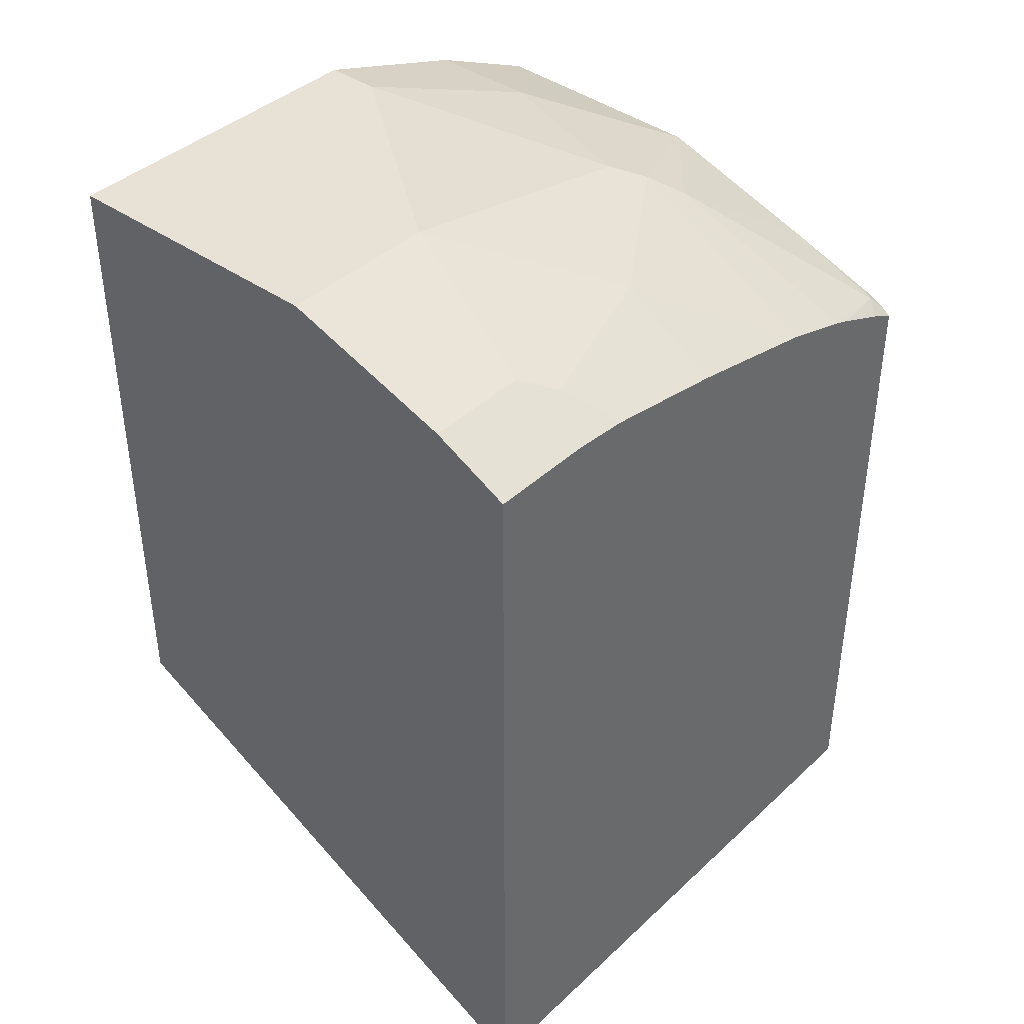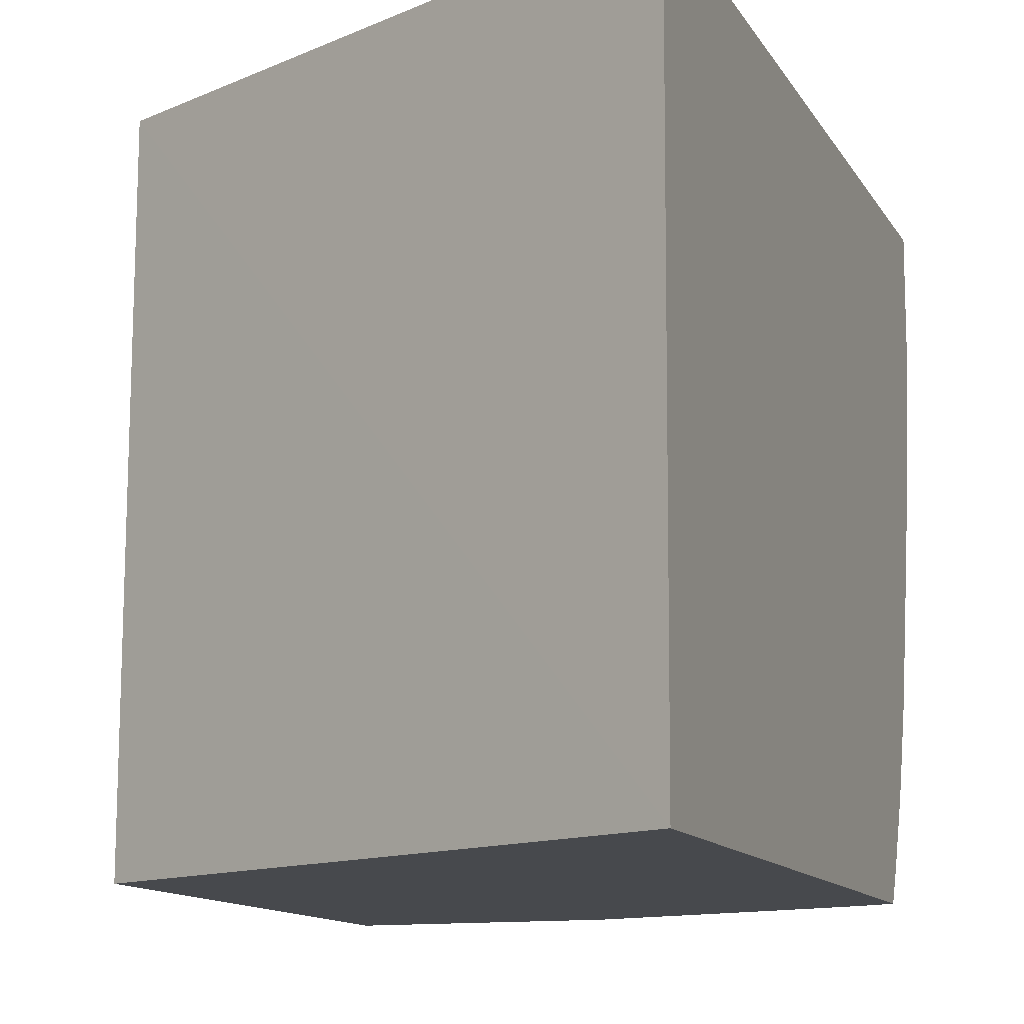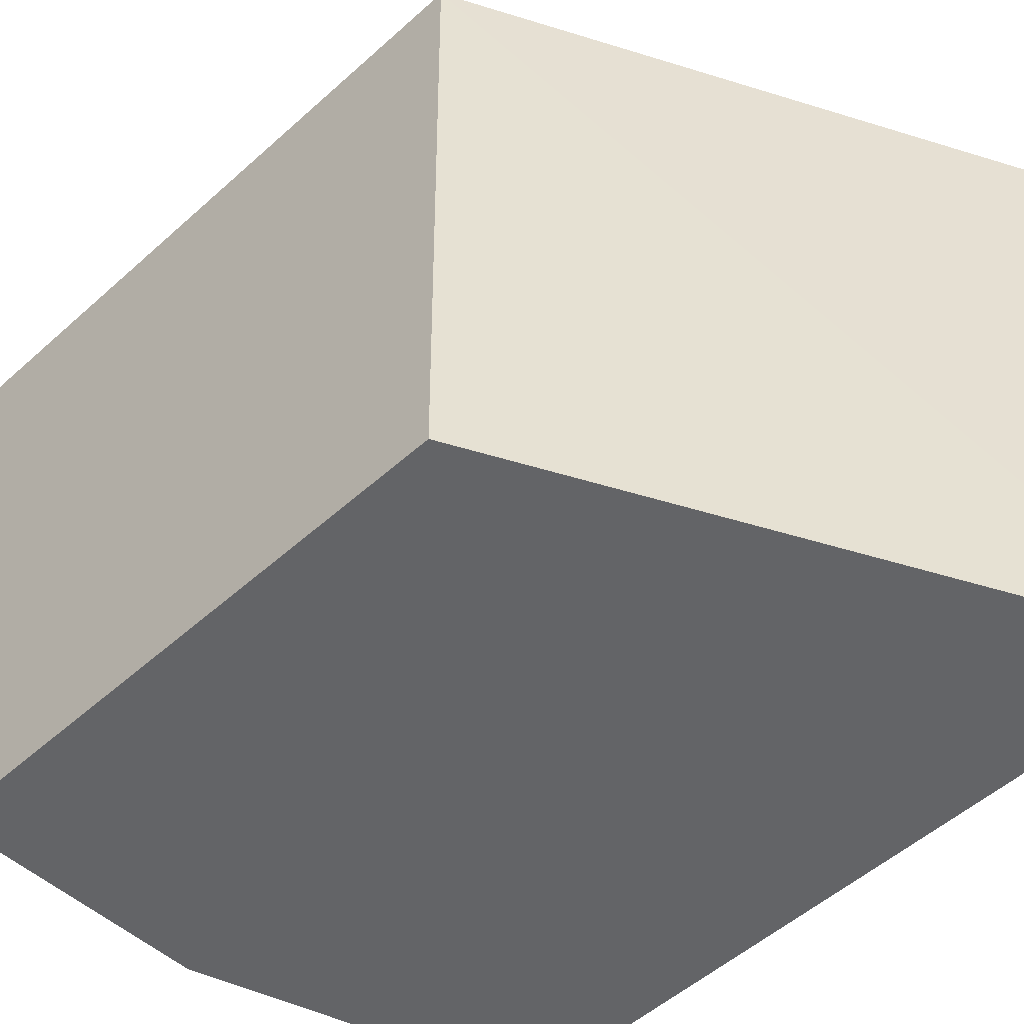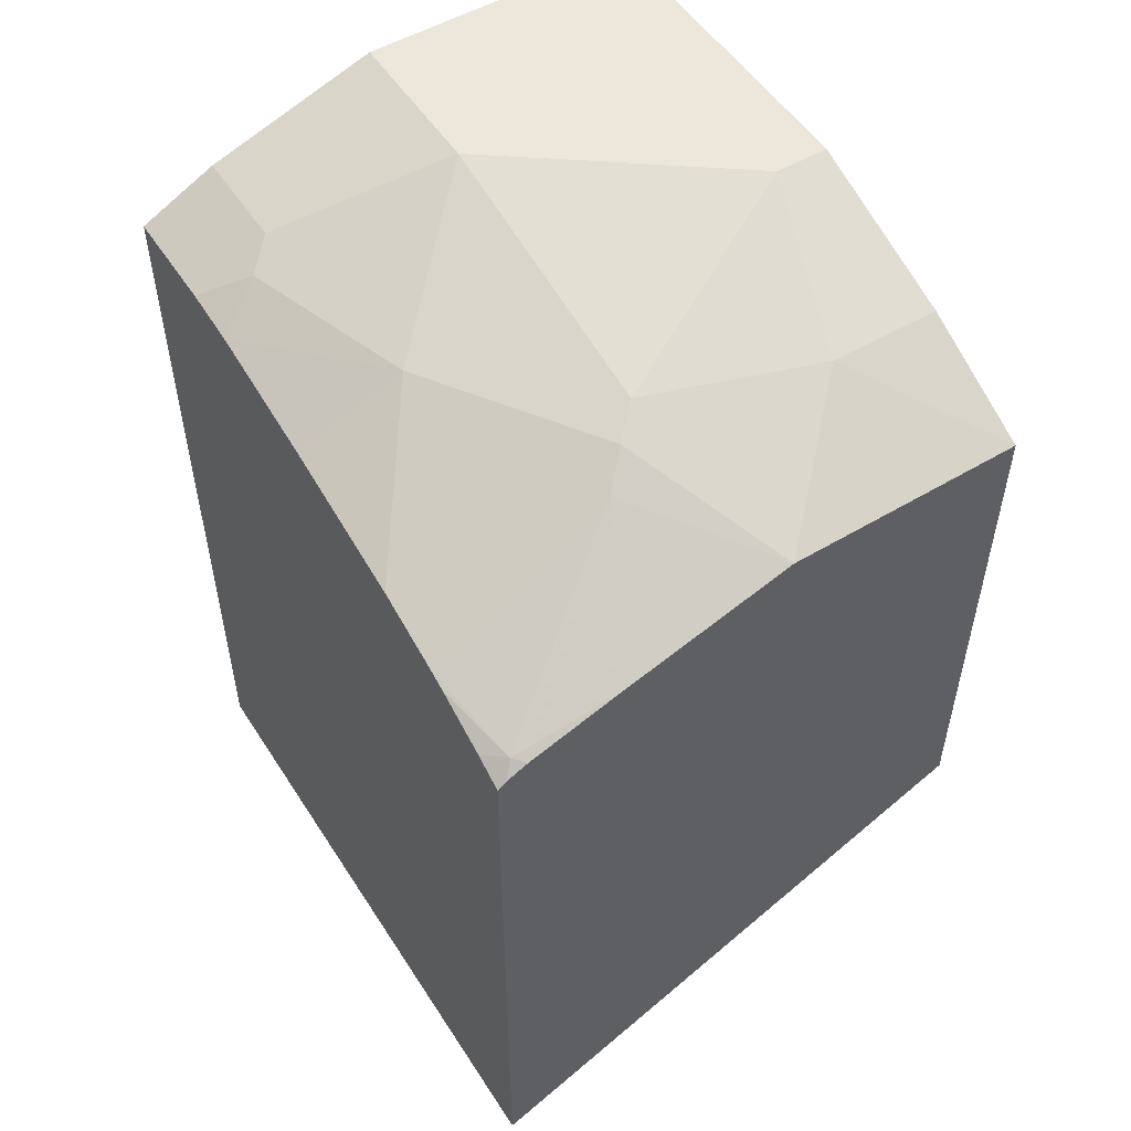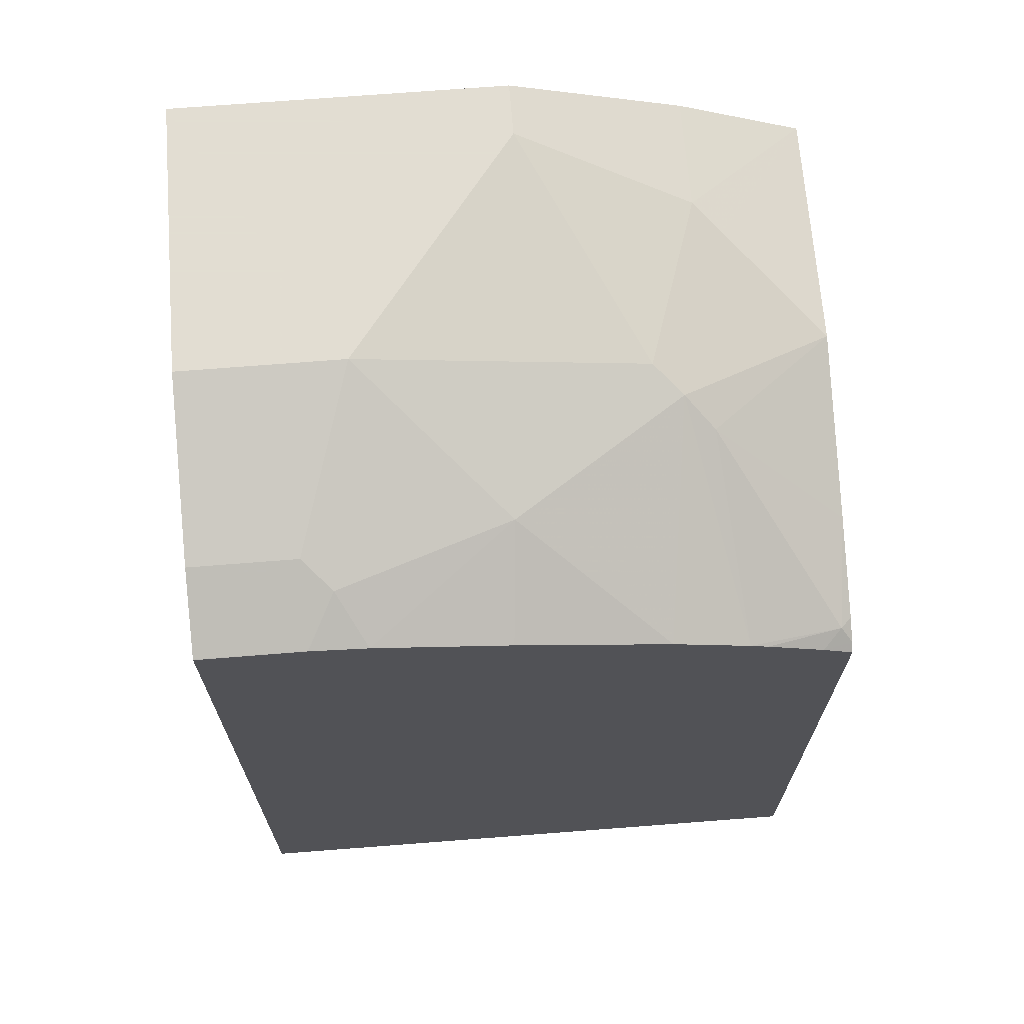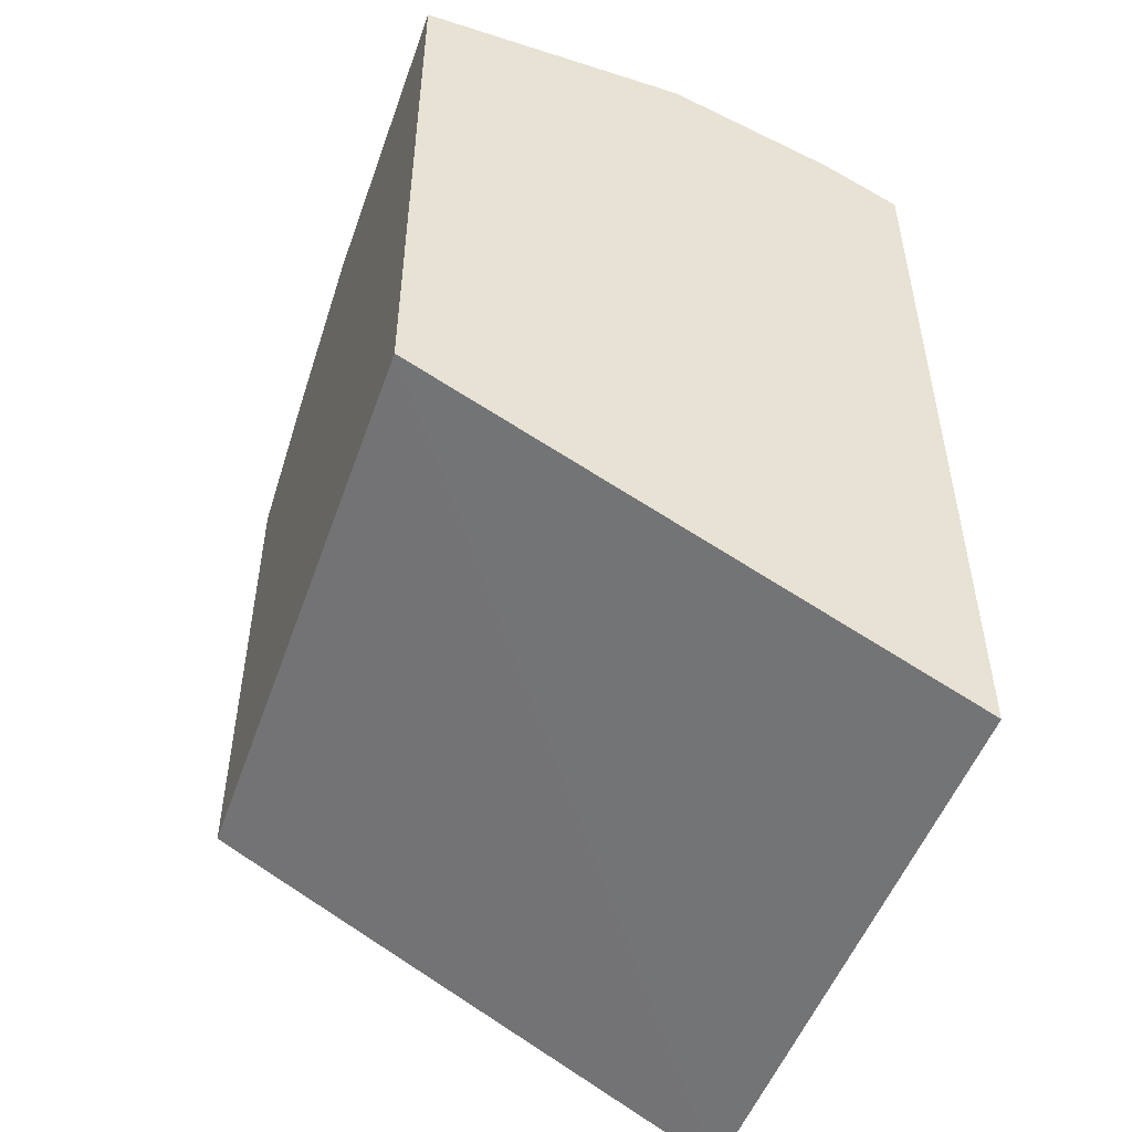
<metadata>
{"format":"obj","ext":"obj","renderer":"f3d","projection":"perspective","resolution":1024,"background":"white","views":[{"elev":40.2,"azim":-138.8,"up":"+Z"},{"elev":-12.1,"azim":-160.6,"up":"+Y"},{"elev":-51.2,"azim":134.5,"up":"+Y"},{"elev":52.7,"azim":-32.2,"up":"+Z"},{"elev":68.1,"azim":-94.6,"up":"+Z"},{"elev":-50.0,"azim":160.7,"up":"+Z"}]}
</metadata>
<code>
v -0.3922 -0.4278 0.2592
v -0.3922 0.03516 0.2652
v -0.001903 0.03516 0.4619
v -0.001903 -0.4278 0.4578
v -0.3922 -0.4278 0.7567
v -0.3922 0.03516 0.8534
v -0.001903 0.03516 0.9235
v -0.001903 -0.4278 0.8389
v -0.3858 -0.4278 0.7614
v -0.3922 -0.4055 0.7678
v -0.3922 -0.04256 0.8534
v -0.3918 0.03516 0.8536
v -0.2099 0.03516 0.9235
v -0.001903 -0.2099 0.9235
v -0.001903 -0.3358 0.8816
v -0.08397 -0.3358 0.8816
v -0.105 -0.3568 0.8711
v -0.1759 -0.4278 0.8356
v -0.3698 -0.4278 0.7694
v -0.3778 -0.4198 0.7714
v -0.3922 -0.3634 0.7855
v -0.3922 -0.08397 0.85
v -0.3568 -0.06299 0.8711
v -0.3918 -0.04201 0.8536
v -0.3638 0.03516 0.8676
v -0.3358 0.03516 0.8816
v -0.2099 -0.08397 0.9235
v -0.04198 -0.2099 0.9235
v -0.2099 -0.2938 0.8816
v -0.2309 -0.3148 0.8711
v -0.3018 -0.4278 0.7937
v -0.2519 -0.3358 0.8554
v -0.3922 -0.3502 0.7905
v -0.3922 -0.1823 0.8324
v -0.3149 -0.1889 0.8711
v -0.2309 -0.105 0.9131
v -0.3358 -0.04201 0.8816
v -0.3638 -0.04201 0.8676
v -0.3922 -0.2938 0.808
f 20 33 21
f 19 31 20
f 18 32 31
f 18 30 32
f 17 30 18
f 17 29 30
f 16 29 17
f 13 26 37
f 14 28 16
f 13 37 27
f 12 38 25
f 12 24 38
f 11 23 24
f 20 31 32
f 11 22 23
f 14 16 15
f 20 32 33
f 27 36 30
f 22 35 23
f 10 20 21
f 34 39 35
f 30 36 35
f 30 33 32
f 30 39 33
f 30 35 39
f 27 29 28
f 27 30 29
f 23 38 24
f 23 25 38
f 23 26 25
f 23 37 26
f 23 27 37
f 23 36 27
f 23 35 36
f 22 34 35
f 9 20 10
f 16 28 29
f 8 17 18
f 1 11 6
f 1 22 11
f 1 34 22
f 1 39 34
f 1 33 39
f 1 21 33
f 1 10 21
f 1 6 2
f 1 5 10
f 1 19 9
f 1 31 19
f 1 18 31
f 1 8 18
f 1 4 8
f 1 3 4
f 1 2 3
f 1 9 5
f 2 6 12
f 9 19 20
f 2 25 26
f 2 12 25
f 8 16 17
f 8 15 16
f 7 28 14
f 7 27 28
f 6 24 12
f 6 11 24
f 5 9 10
f 7 13 27
f 3 15 8
f 3 14 15
f 3 7 14
f 2 7 3
f 2 13 7
f 2 26 13
f 3 8 4

</code>
